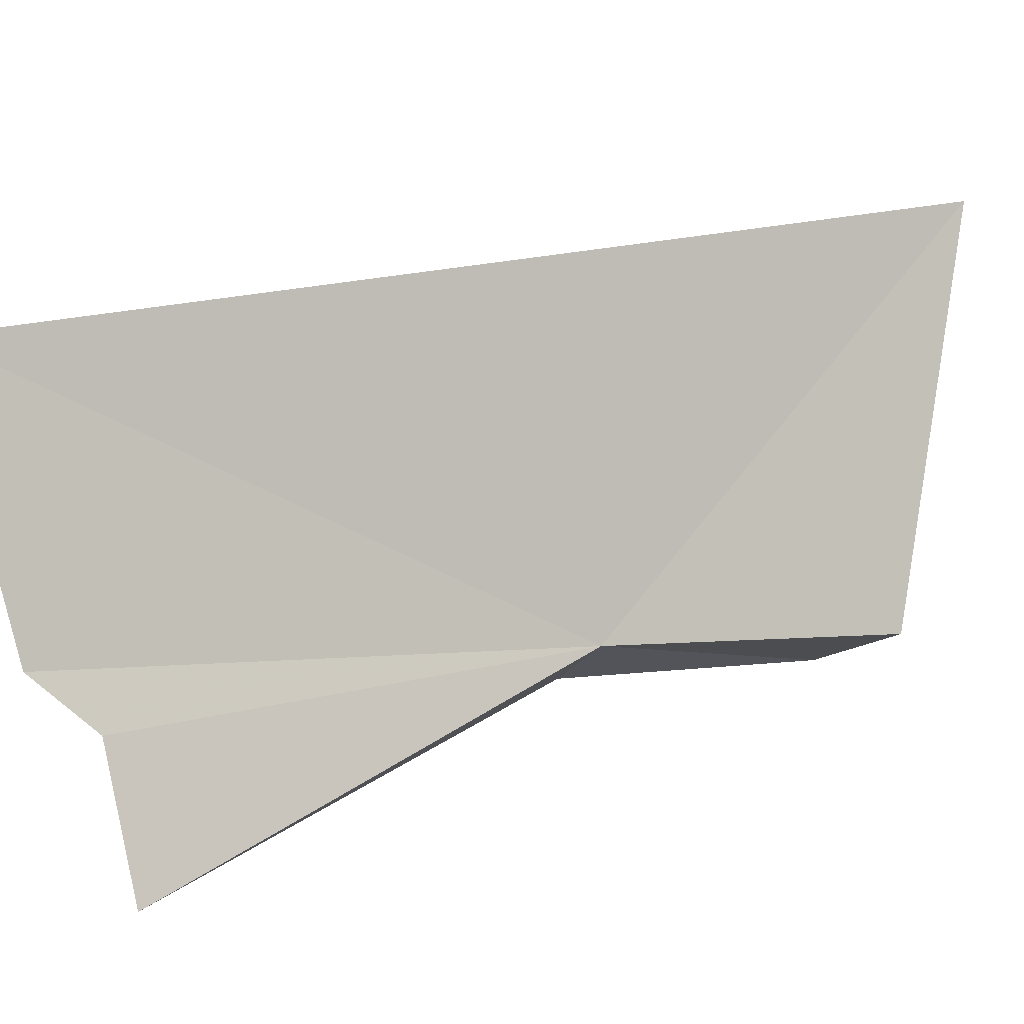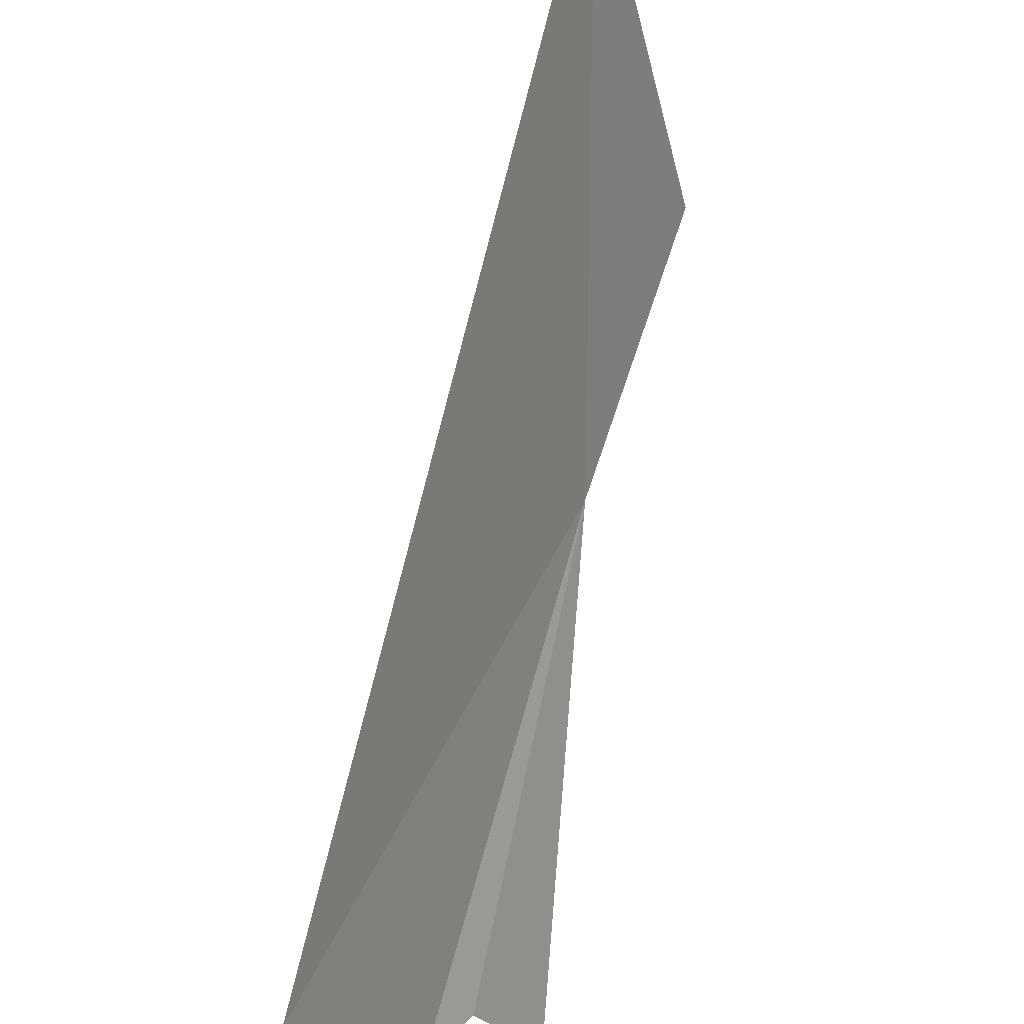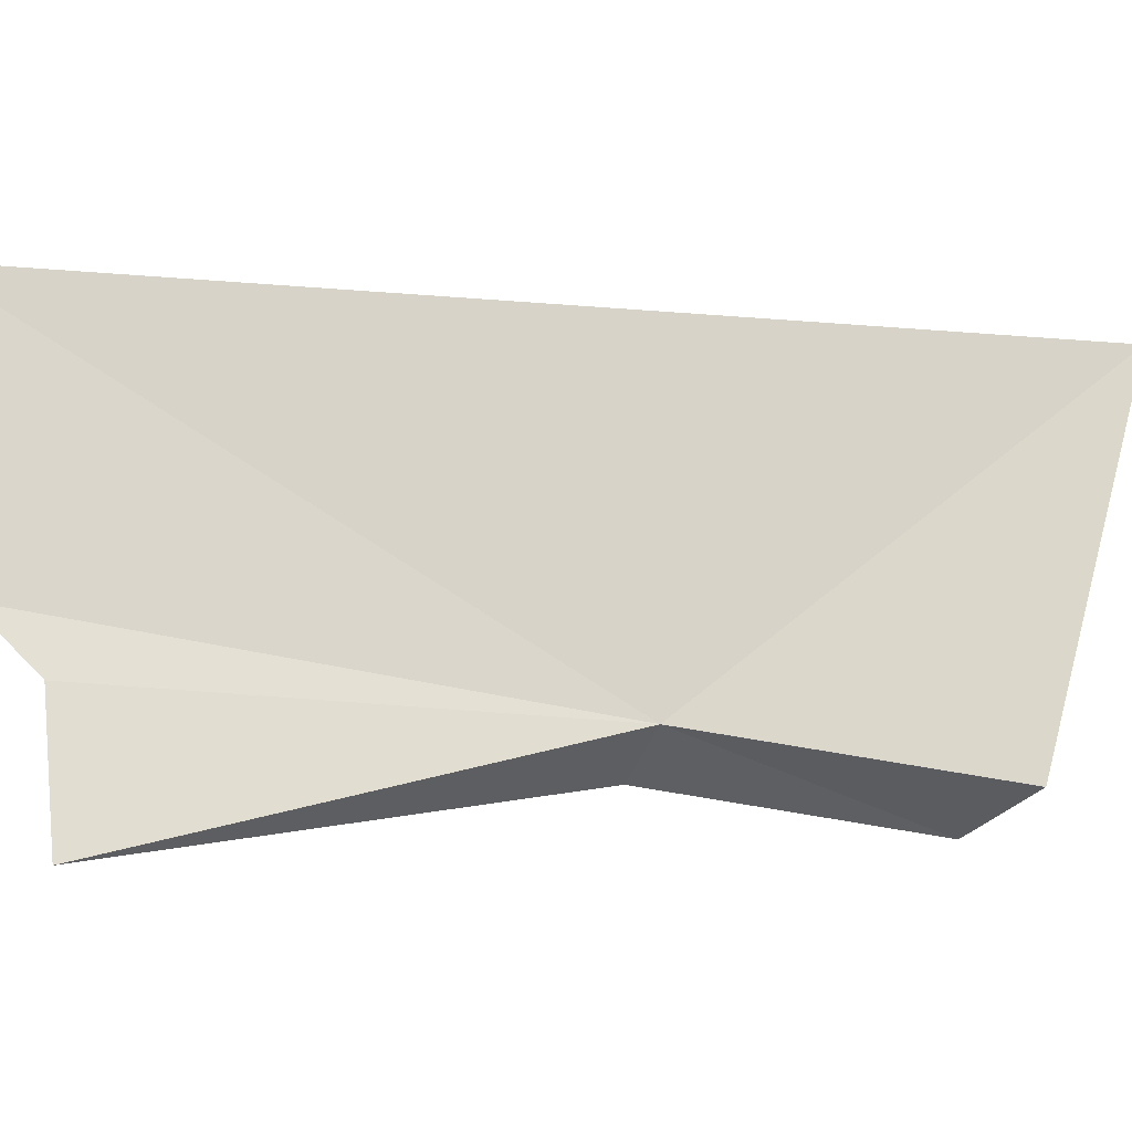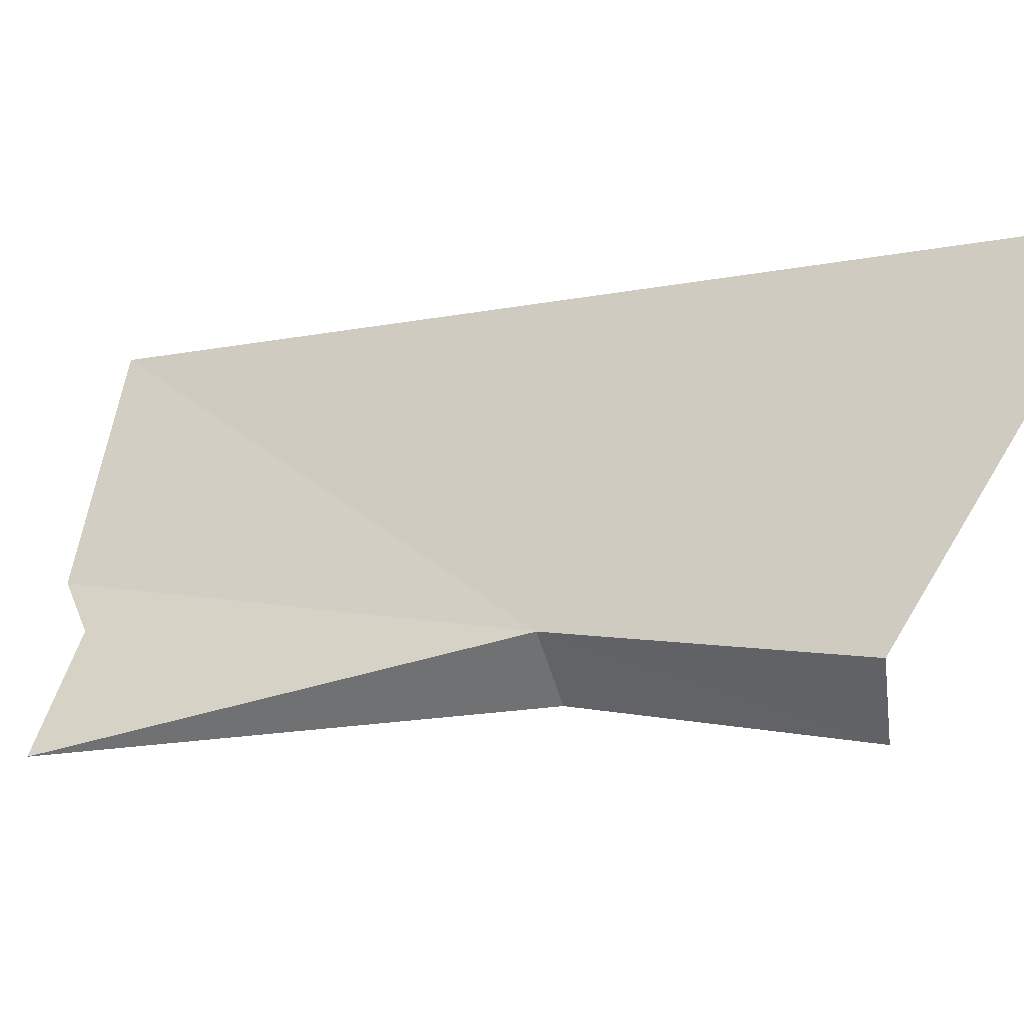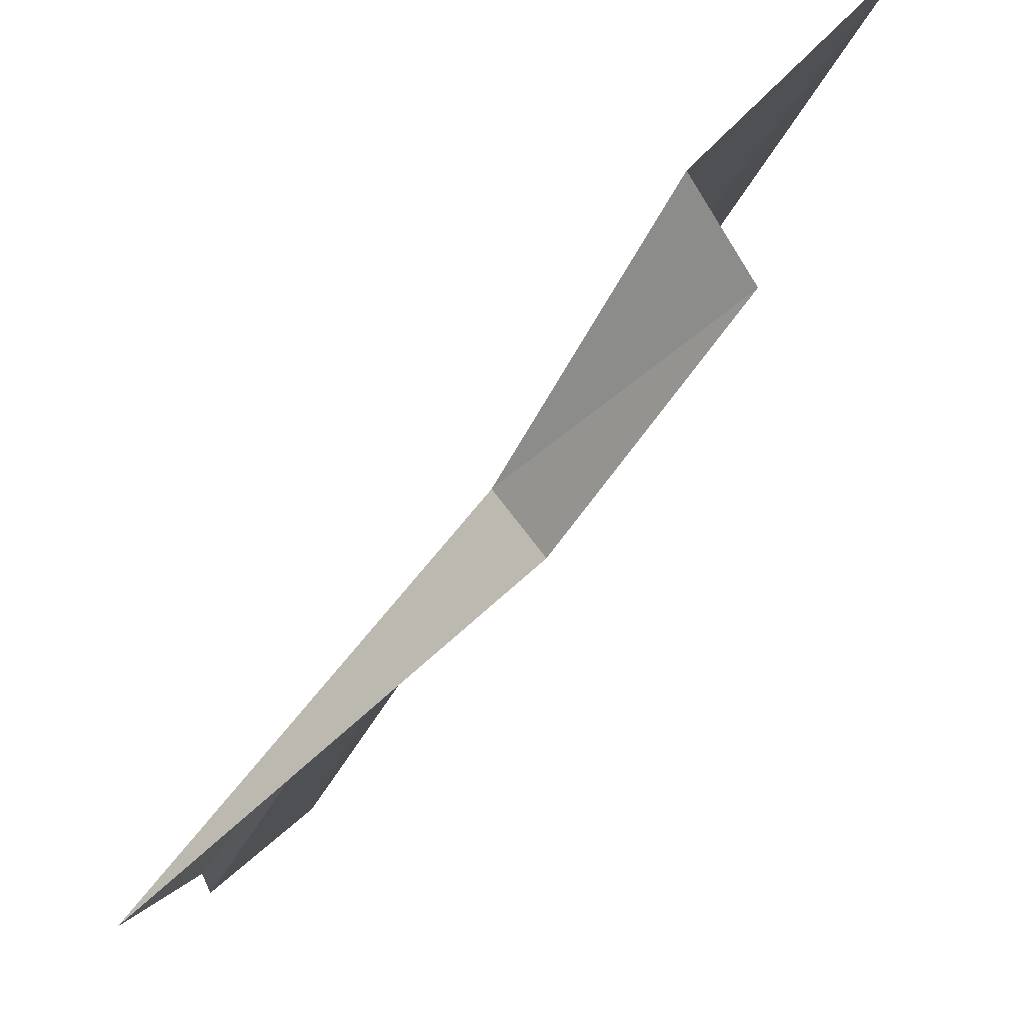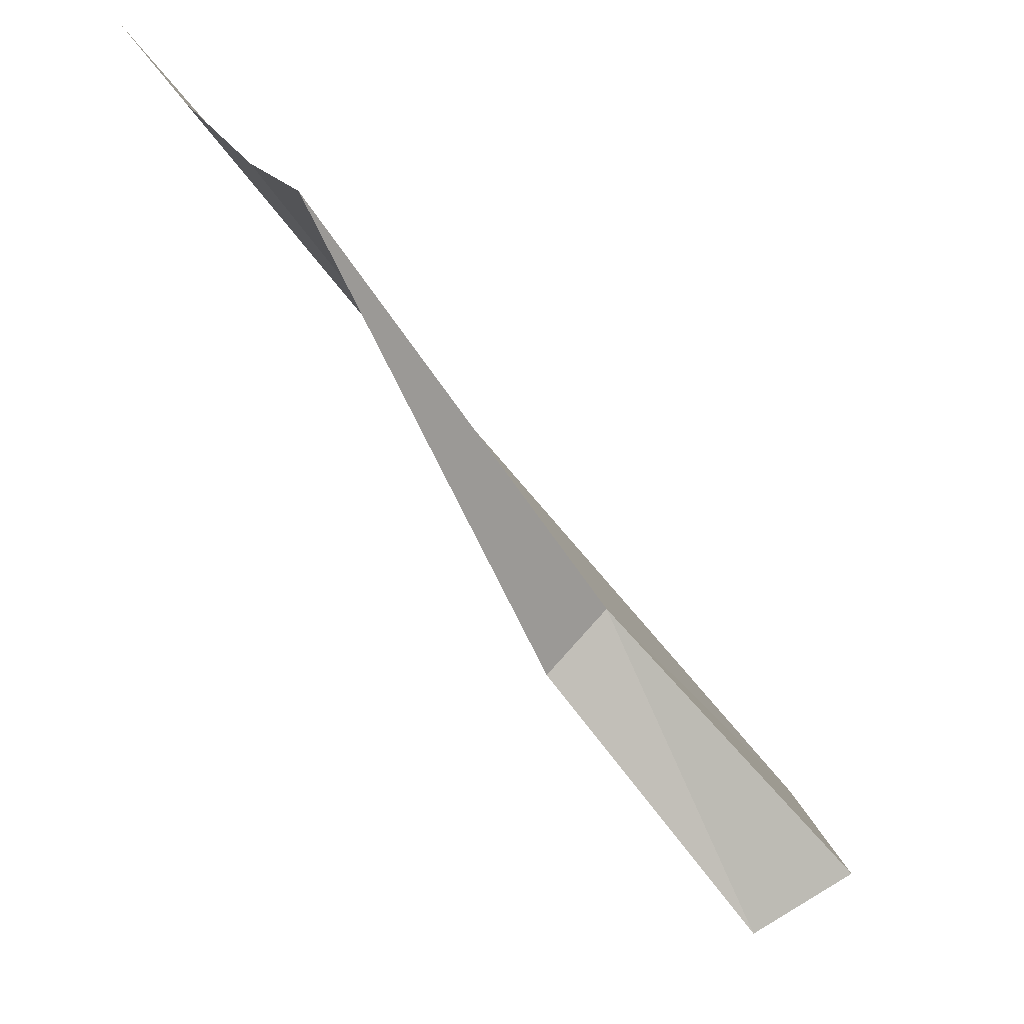
<metadata>
{"format":"obj","ext":"obj","renderer":"f3d","projection":"perspective","resolution":1024,"background":"white","views":[{"elev":22.6,"azim":87.3,"up":"+Y"},{"elev":75.1,"azim":43.2,"up":"+Y"},{"elev":2.8,"azim":99.9,"up":"+Y"},{"elev":-14.0,"azim":151.6,"up":"+Y"},{"elev":-64.7,"azim":178.2,"up":"+Y"},{"elev":-54.8,"azim":66.7,"up":"+Y"}]}
</metadata>
<code>
v -21.08 11.71 10.8
v -19.71 11.37 12.51
v -21.28 11.47 10.96
v -21.94 11.21 9.806
v -21.7 11.44 9.485
v -19.97 11.93 12.63
v -19.98 12.18 12.89
v -20.32 13.29 13.15
v -22.62 13.05 9.135
f 1 3 2
f 1 5 4
f 1 4 3
f 1 6 7
f 1 7 8
f 1 9 5
f 1 8 9
f 1 2 6

</code>
